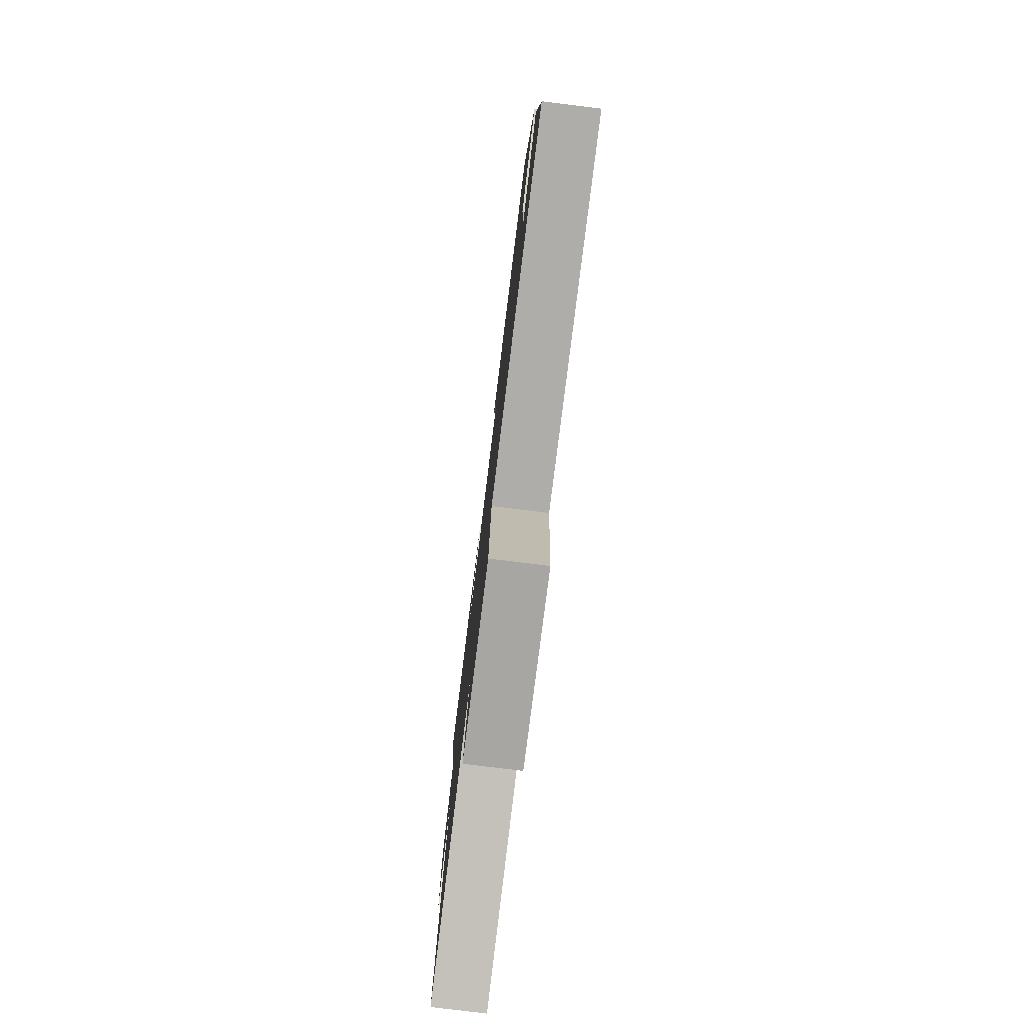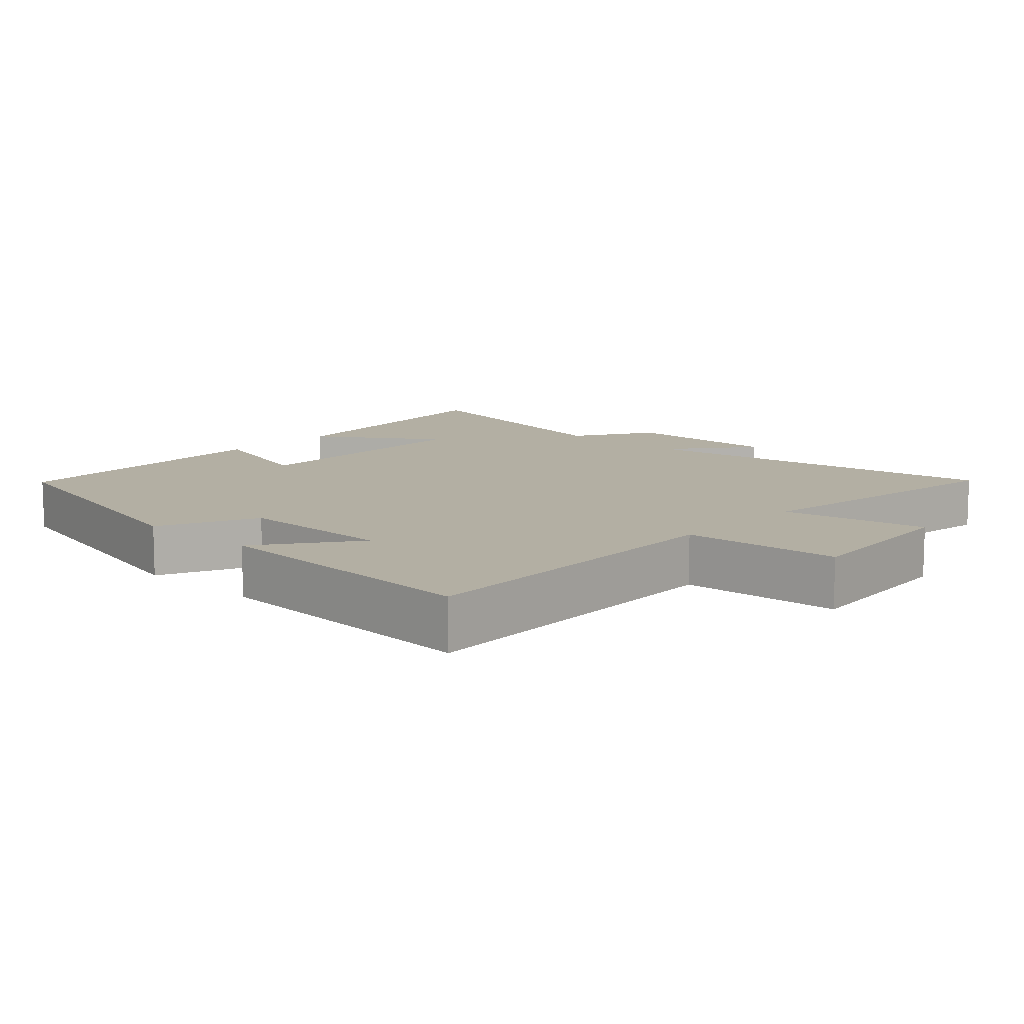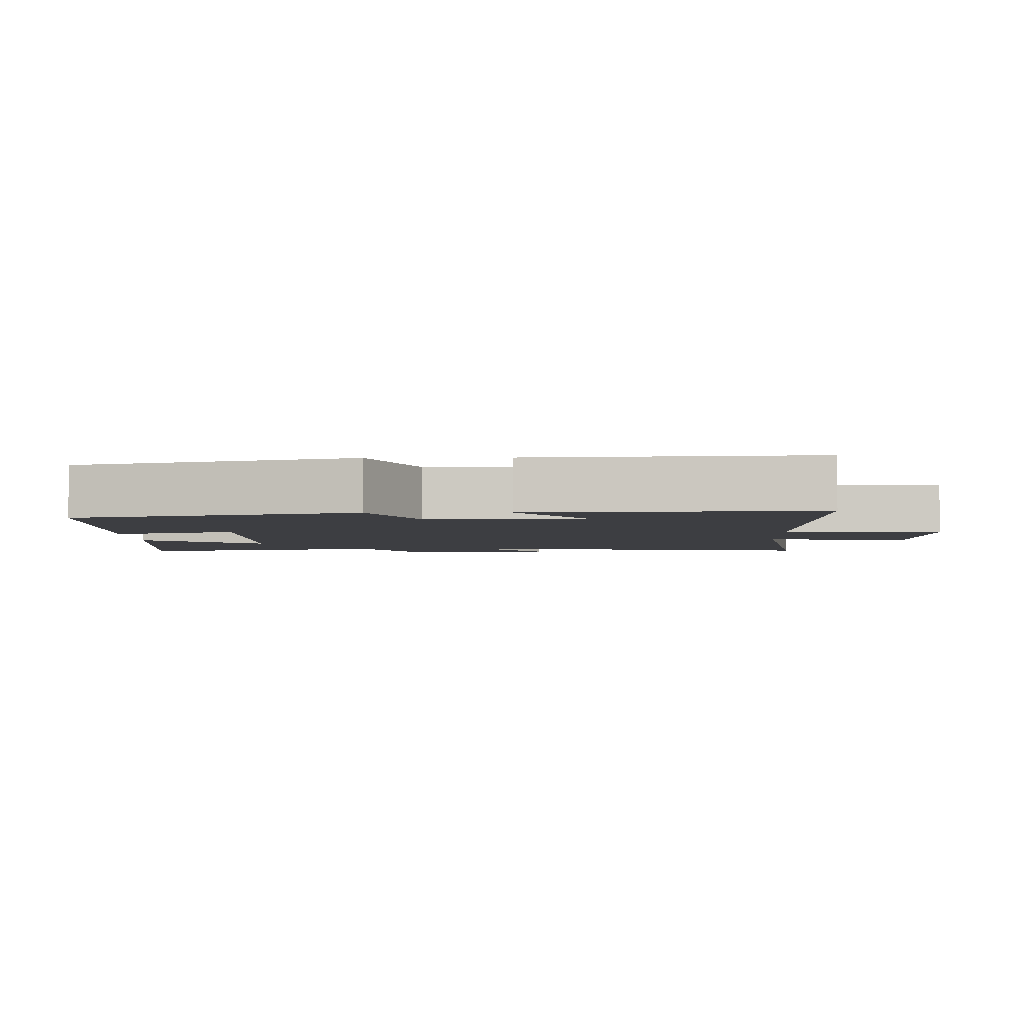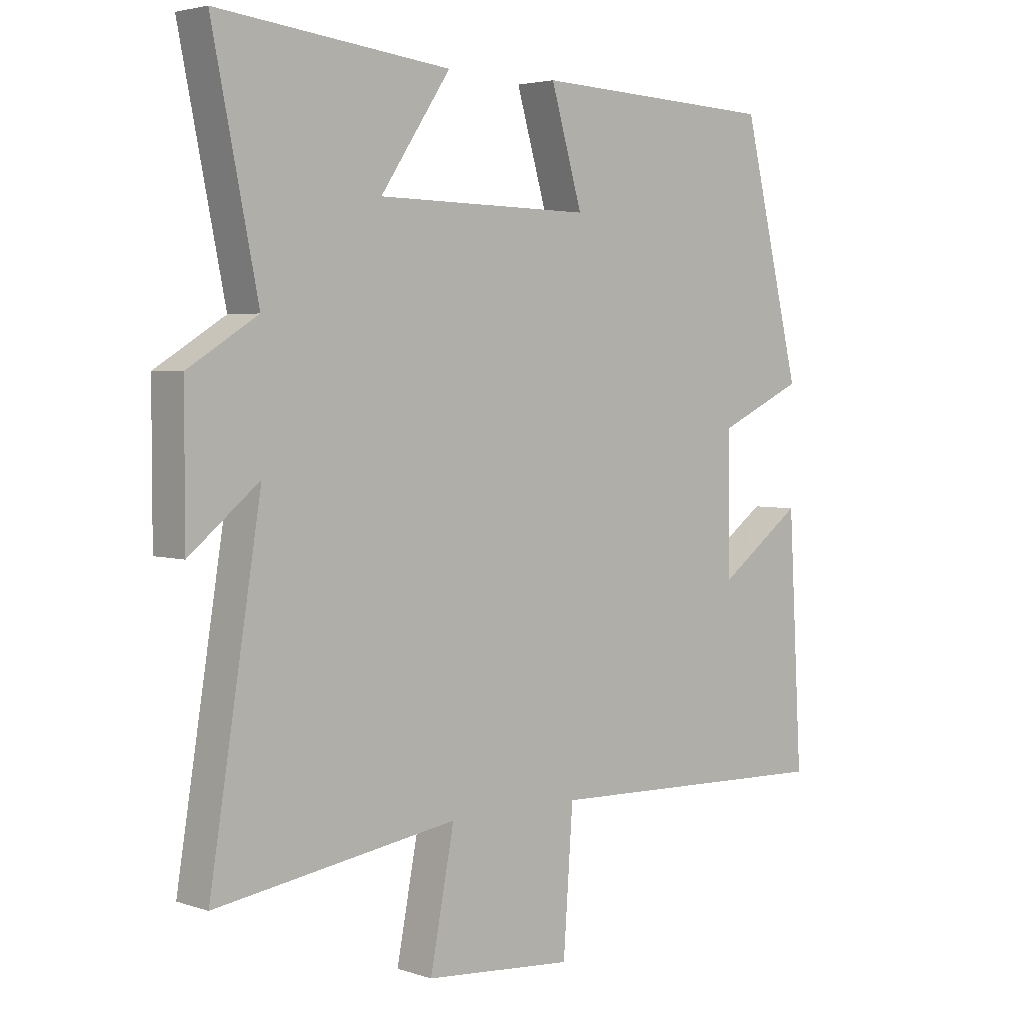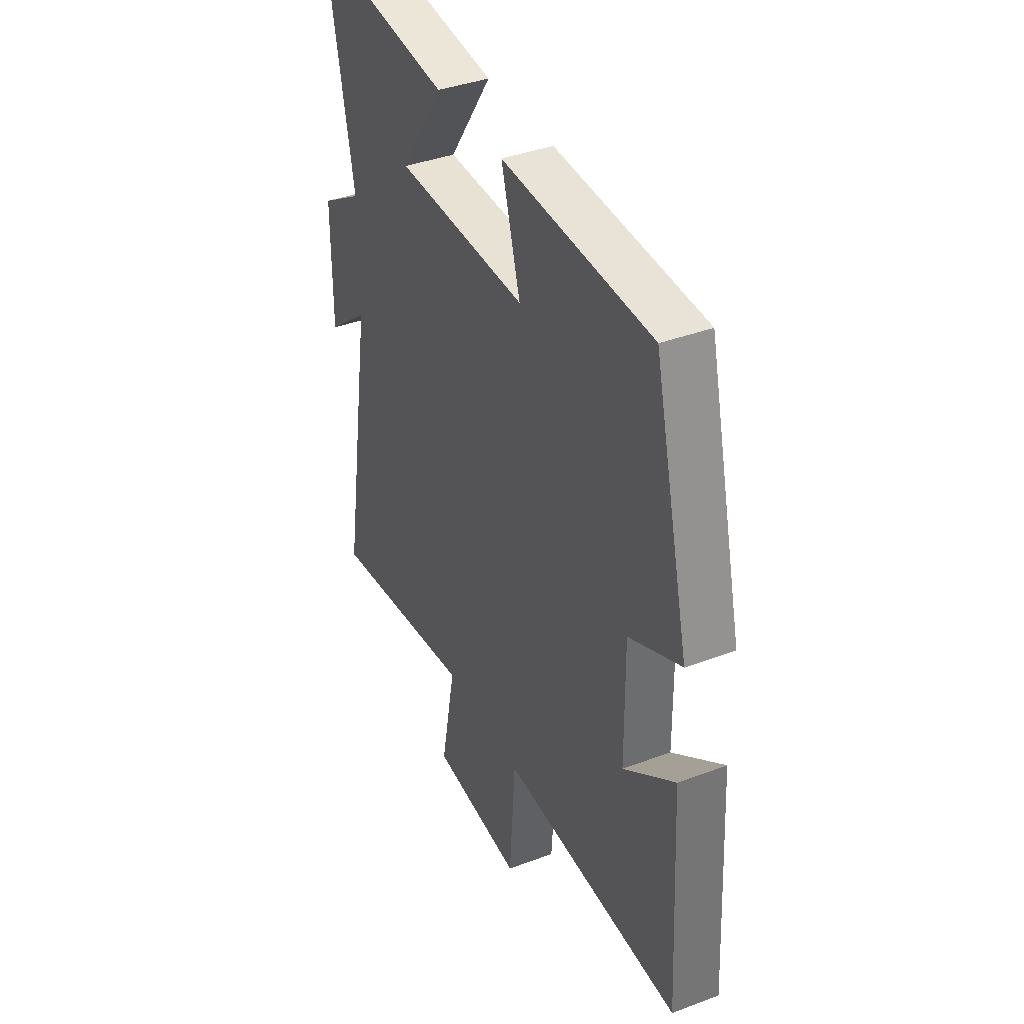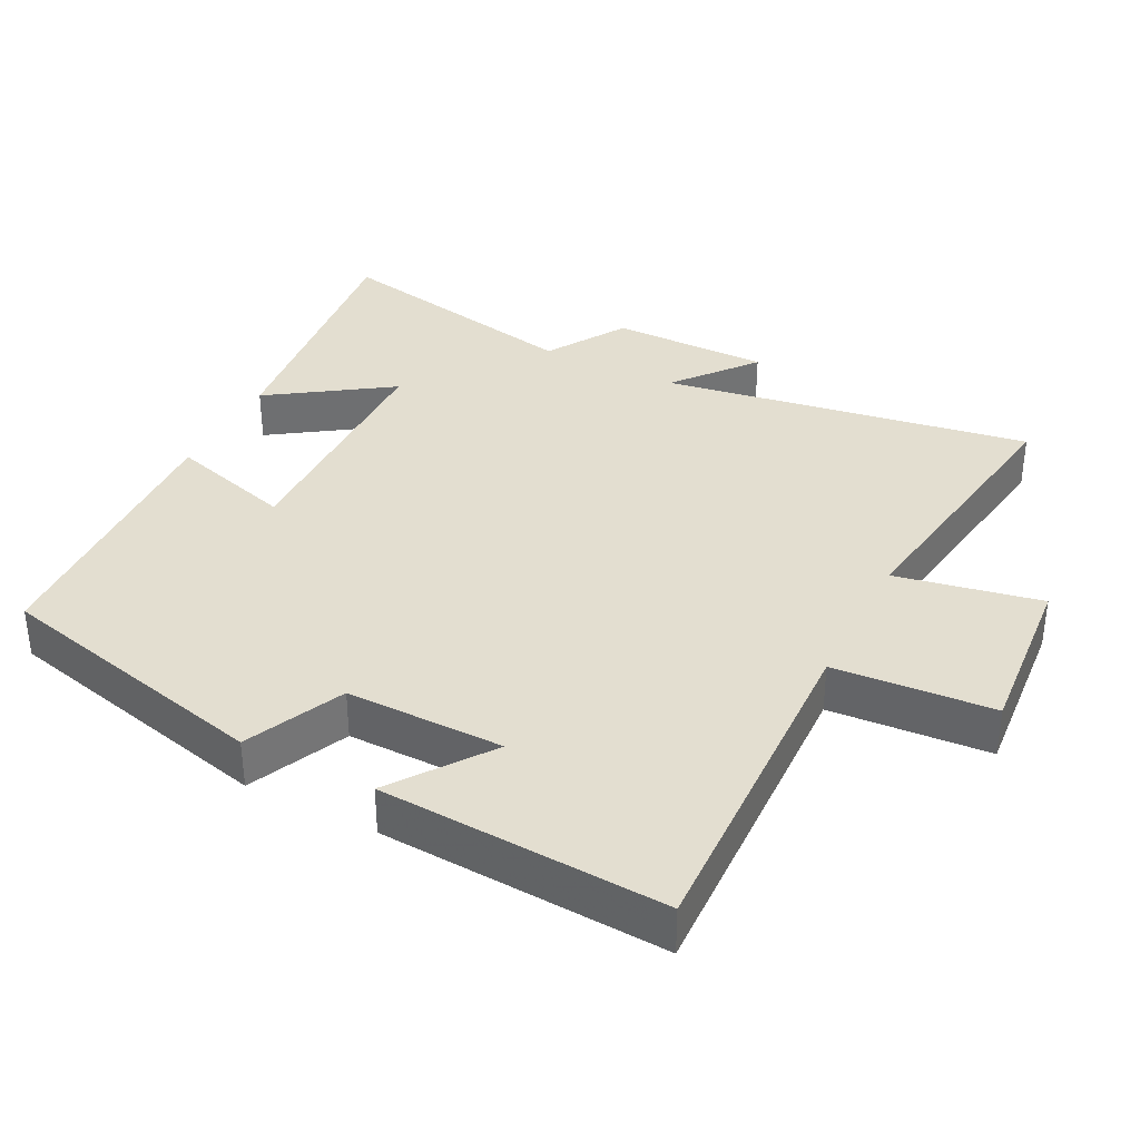
<metadata>
{"format":"obj","ext":"obj","renderer":"f3d","projection":"perspective","resolution":1024,"background":"white","views":[{"elev":-79.0,"azim":83.0,"up":"+Z"},{"elev":11.1,"azim":132.9,"up":"+Y"},{"elev":-3.6,"azim":91.6,"up":"+Y"},{"elev":3.6,"azim":-42.5,"up":"+Z"},{"elev":38.7,"azim":64.7,"up":"+Z"},{"elev":35.8,"azim":116.9,"up":"+Y"}]}
</metadata>
<code>
v -0.575 0.07 0.544
v -0.19 0.07 0.5
v -0.306 0.07 0.328
v 0.05 0.07 0.322
v -0.002 0.07 0.5
v 0.403 0.07 0.482
v 0.5 0.07 0.082
v 0.359 0.07 0.017
v 0.361 0.07 -0.209
v 0.5 0.07 -0.108
v 0.523 0.07 -0.516
v 0.037 0.07 -0.5
v 0.021 0.07 -0.728
v -0.225 0.07 -0.708
v -0.185 0.07 -0.5
v -0.585 0.07 -0.56
v -0.5 0.07 -0.031
v -0.615 0.07 -0.124
v -0.615 0.07 0.104
v -0.5 0.07 0.175
v -0.575 0 0.544
v -0.19 0 0.5
v -0.306 0 0.328
v 0.05 0 0.322
v -0.002 0 0.5
v 0.403 0 0.482
v 0.5 0 0.082
v 0.359 0 0.017
v 0.361 0 -0.209
v 0.5 0 -0.108
v 0.523 0 -0.516
v 0.037 0 -0.5
v 0.021 0 -0.728
v -0.225 0 -0.708
v -0.185 0 -0.5
v -0.585 0 -0.56
v -0.5 0 -0.031
v -0.615 0 -0.124
v -0.615 0 0.104
v -0.5 0 0.175
f 17 18 19 20
f 15 16 17
f 15 17 20
f 12 13 14 15
f 12 15 20 1
f 9 10 11 12
f 8 9 12
f 6 7 8
f 5 6 8
f 4 5 8
f 3 4 8 12
f 1 2 3
f 1 3 12
f 40 39 38 37
f 37 36 35
f 40 37 35
f 35 34 33 32
f 21 40 35 32
f 32 31 30 29
f 32 29 28
f 28 27 26
f 28 26 25
f 28 25 24
f 32 28 24 23
f 23 22 21
f 32 23 21
f 1 21 22 2
f 2 22 23 3
f 3 23 24 4
f 4 24 25 5
f 5 25 26 6
f 6 26 27 7
f 7 27 28 8
f 8 28 29 9
f 9 29 30 10
f 10 30 31 11
f 11 31 32 12
f 12 32 33 13
f 13 33 34 14
f 14 34 35 15
f 15 35 36 16
f 16 36 37 17
f 17 37 38 18
f 18 38 39 19
f 19 39 40 20
f 20 40 21 1

</code>
